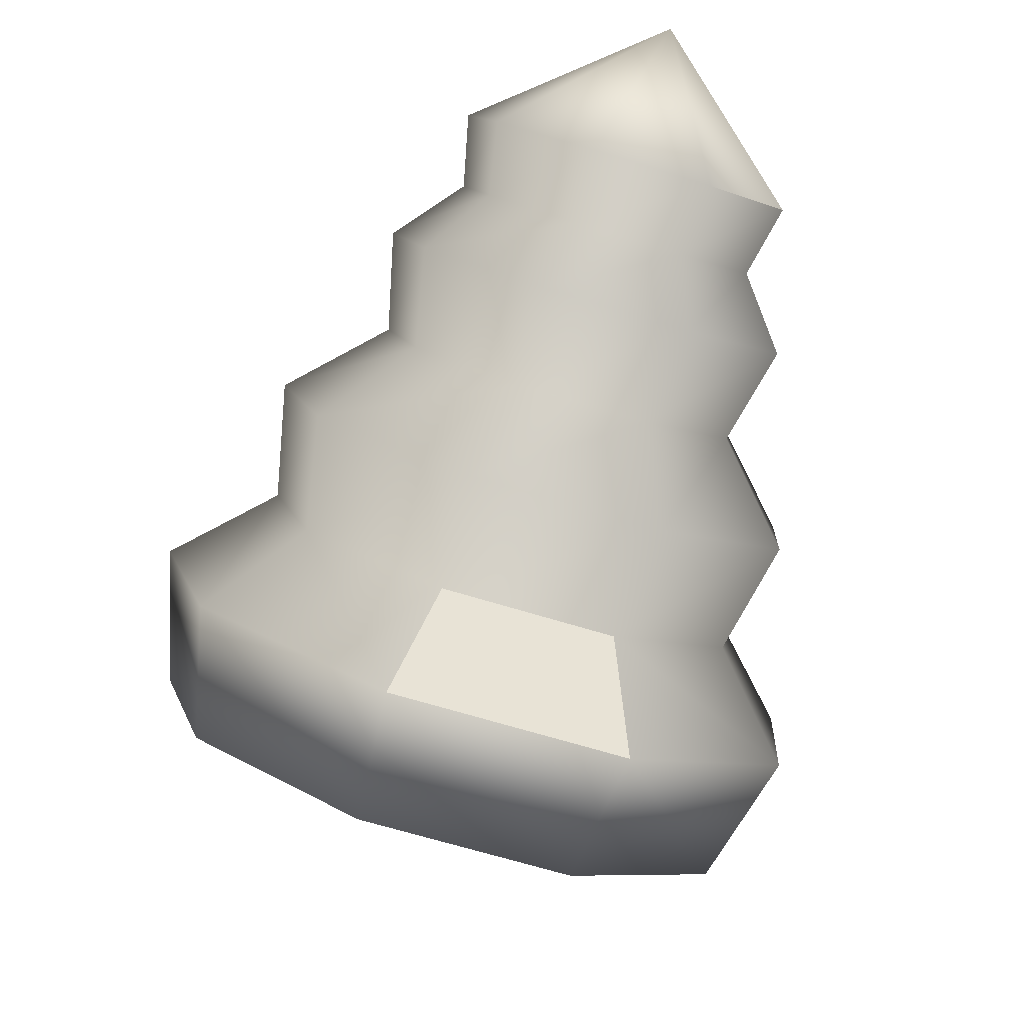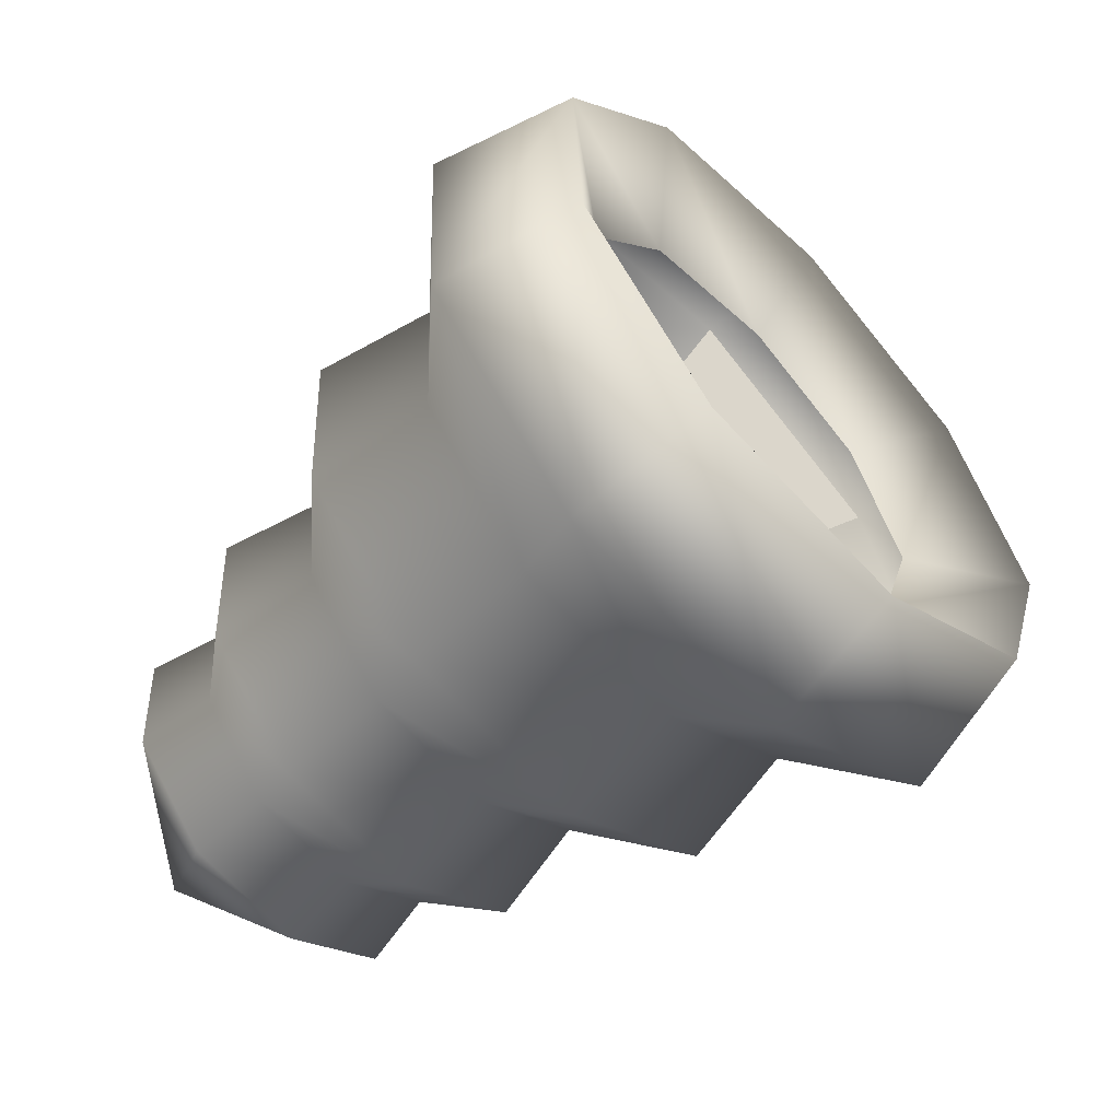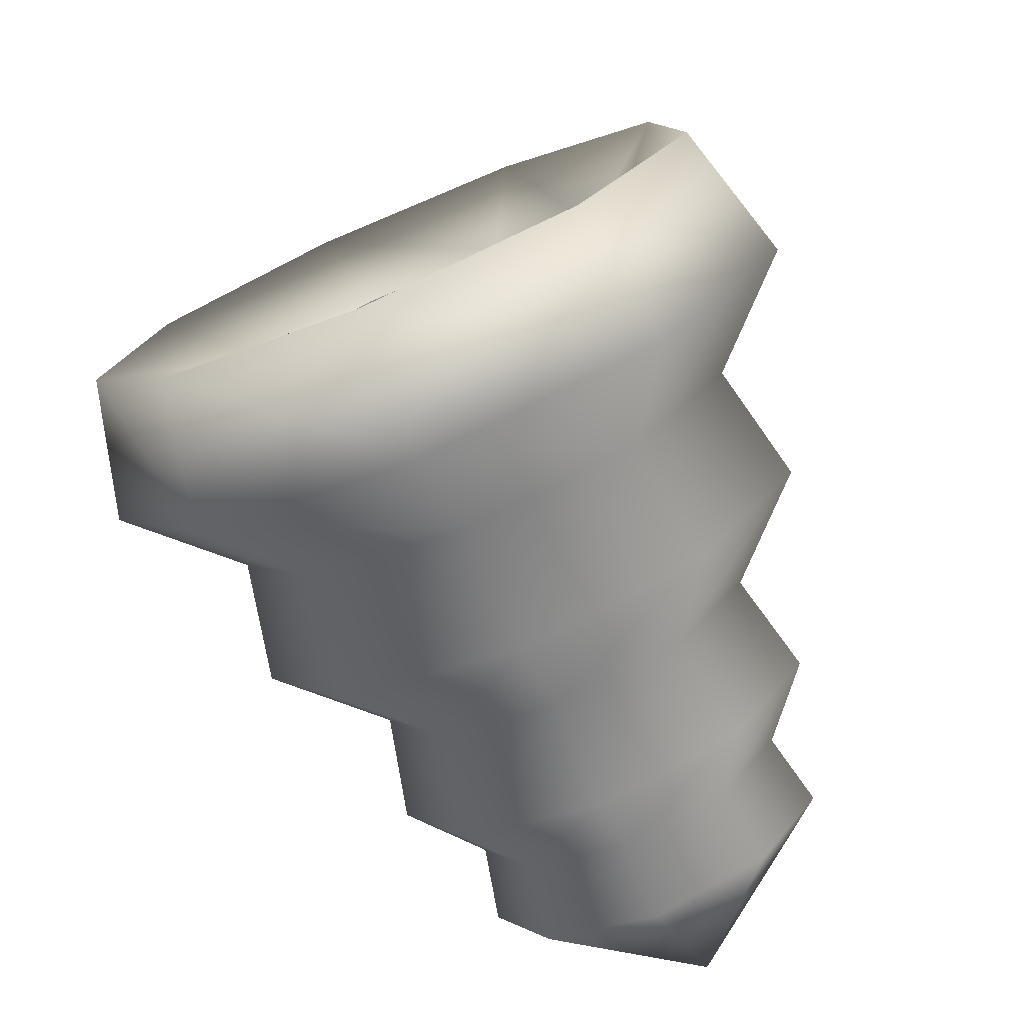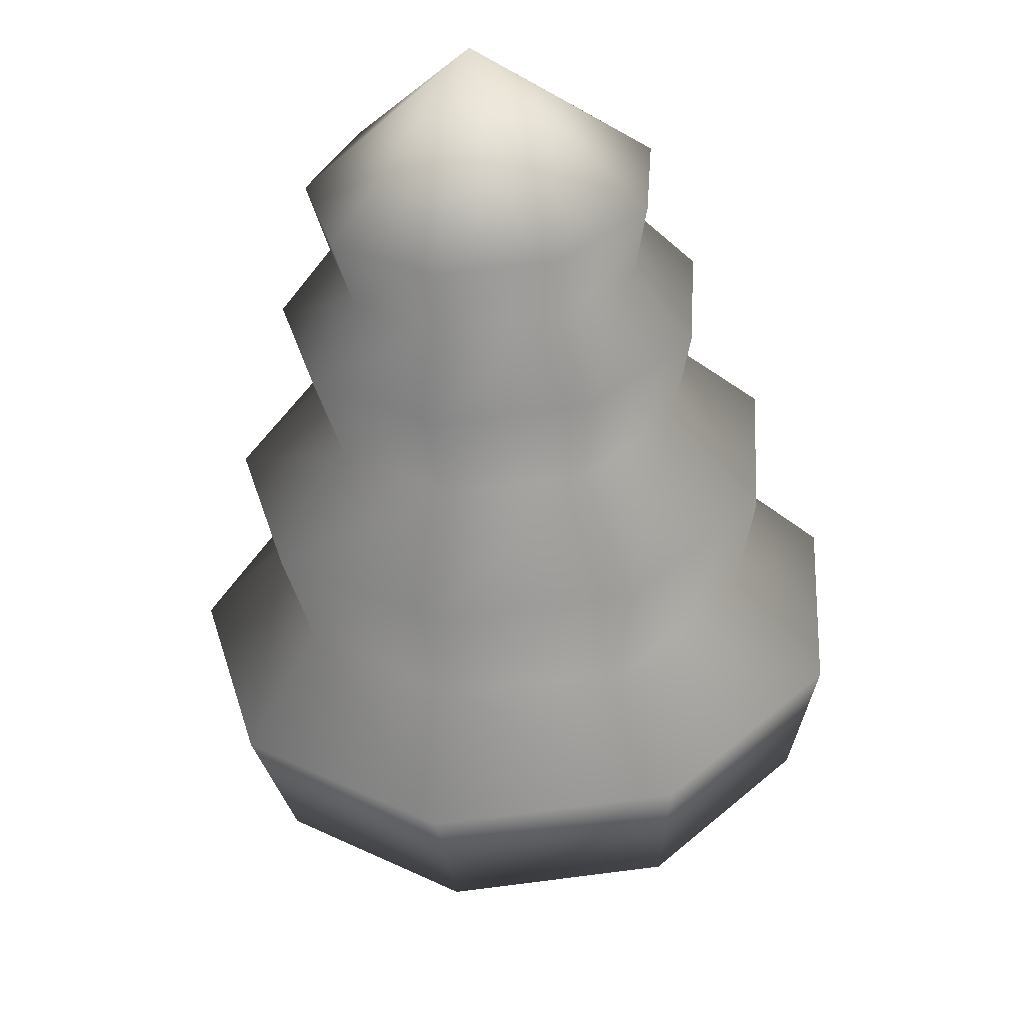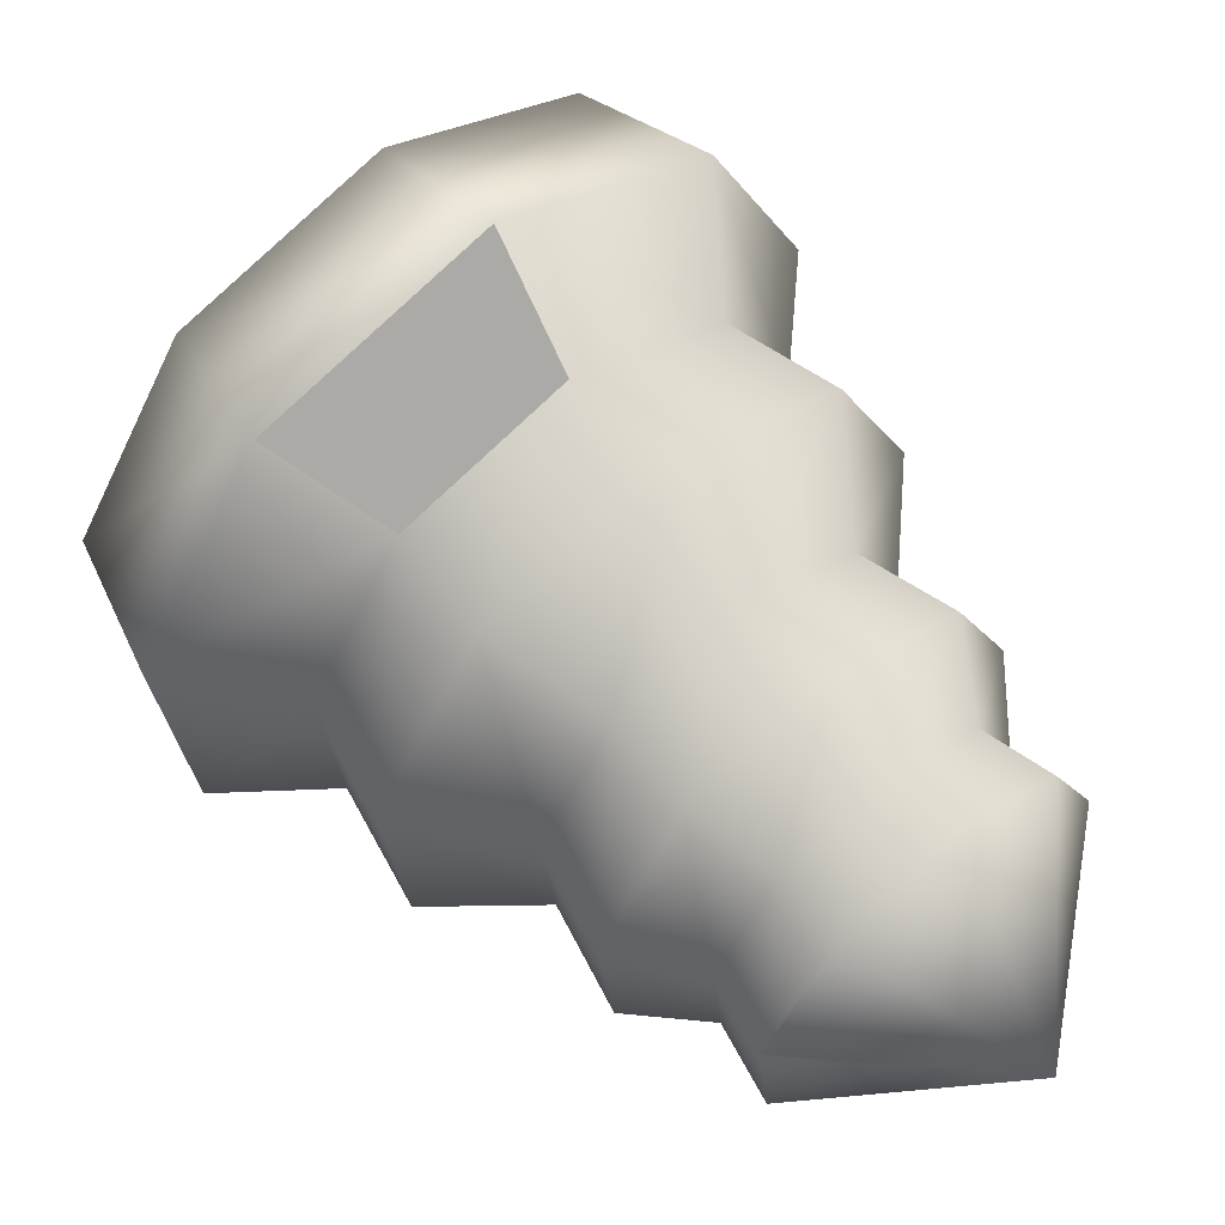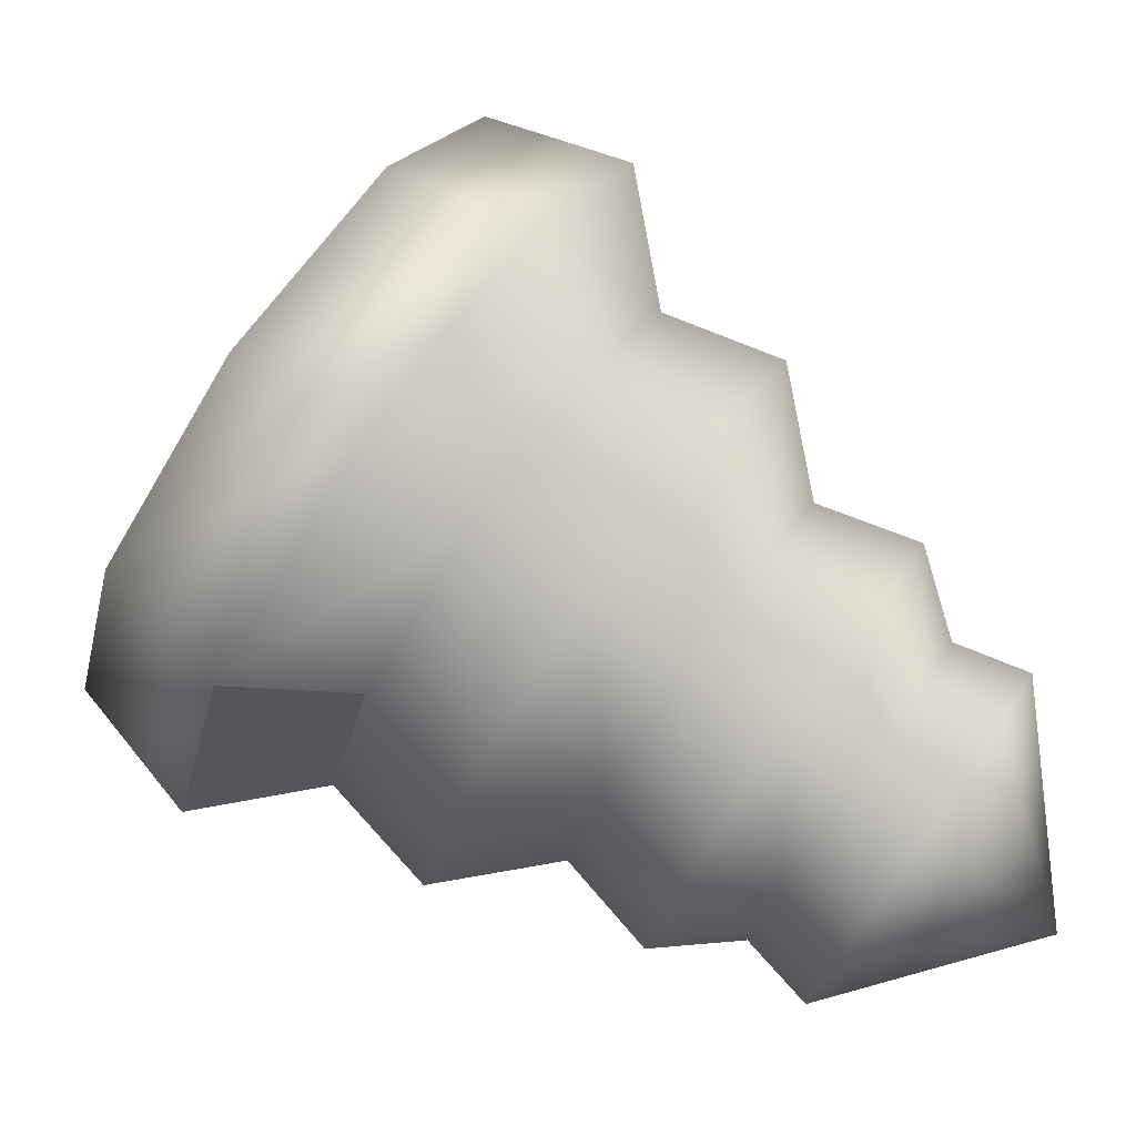
<metadata>
{"format":"obj","ext":"obj","renderer":"f3d","projection":"perspective","resolution":1024,"background":"white","views":[{"elev":-23.3,"azim":149.6,"up":"+Y"},{"elev":63.6,"azim":-117.8,"up":"+Z"},{"elev":65.4,"azim":151.4,"up":"+Z"},{"elev":71.4,"azim":-7.2,"up":"+Y"},{"elev":-71.7,"azim":51.9,"up":"+Z"},{"elev":-13.6,"azim":88.6,"up":"+Z"}]}
</metadata>
<code>
g default
v 0 2.363 -96.52
v 2e-06 26.87 -91.99
v 30.81 33.3 -82.81
v 42.22 11.18 -83.93
v -2e-06 7.033 -67.13
v 0 -14.21 -76.22
v 37.65 -6.347 -65
v 25.03 12.26 -59.67
v 47.2 49.58 -59.55
v 64.69 33.5 -52.05
v 57.68 13.56 -36.58
v 38.35 25.49 -40.77
v 41.51 68.1 -33.1
v 56.89 58.88 -15.8
v 50.73 36.19 -4.255
v 33.72 40.54 -19.28
v 16.39 80.19 -15.84
v 22.47 75.45 7.86
v 20.03 50.96 16.84
v 13.32 50.36 -5.258
v -16.39 80.19 -15.84
v -22.47 75.45 7.86
v -20.03 50.96 16.84
v -13.32 50.36 -5.258
v -41.51 68.1 -33.1
v -56.89 58.88 -15.8
v -50.73 36.19 -4.255
v -33.72 40.54 -19.28
v -47.2 49.58 -59.55
v -64.69 33.5 -52.05
v -57.68 13.56 -36.58
v -38.35 25.49 -40.77
v -30.81 33.3 -82.81
v -42.22 11.18 -83.93
v -37.65 -6.347 -65
v -25.03 12.26 -59.67
v 2e-06 41.81 -108.3
v 33.91 48.89 -98.24
v 51.95 66.82 -72.64
v 45.69 87.2 -43.53
v 18.04 100.5 -24.53
v -18.04 100.5 -24.53
v -45.69 87.2 -43.53
v -51.95 66.82 -72.64
v -33.91 48.89 -98.24
v -2e-06 65.16 -104.2
v 23.13 69.99 -97.33
v 35.44 82.21 -79.86
v 31.17 96.12 -60
v 12.31 105.2 -47.04
v -12.31 105.2 -47.04
v -31.17 96.12 -60
v -35.44 82.21 -79.86
v -23.13 69.99 -97.33
v 2e-06 77.67 -118.5
v 26.06 83.11 -110.8
v 39.92 96.89 -91.1
v 35.11 112.5 -68.73
v 13.87 122.8 -54.13
v -13.87 122.8 -54.13
v -35.11 112.5 -68.73
v -39.92 96.89 -91.1
v -26.06 83.11 -110.8
v 0 94.32 -117.1
v 19.16 98.32 -111.4
v 29.35 108.4 -96.92
v 25.81 120 -80.47
v 10.19 127.5 -69.74
v -10.19 127.5 -69.74
v -25.81 120 -80.47
v -29.35 108.4 -96.92
v -19.16 98.32 -111.4
v 2e-06 103.6 -127.4
v 21.15 108 -121.1
v 32.41 119.2 -105.1
v 28.5 131.9 -86.93
v 11.25 140.2 -75.08
v -11.25 140.2 -75.08
v -28.5 131.9 -86.93
v -32.41 119.2 -105.1
v -21.15 108 -121.1
v 0.000496 144.7 -116
g BernardText:Crab1_Crab1_Crab1_Corps_Crabe_002
f 1 2 3 4
f 5 6 7 8
f 6 1 4 7
f 4 3 9 10
f 8 7 11 12
f 7 4 10 11
f 10 9 13 14
f 12 11 15 16
f 11 10 14 15
f 14 13 17 18
f 16 15 19 20
f 15 14 18 19
f 18 17 21 22
f 20 19 23 24
f 19 18 22 23
f 22 21 25 26
f 24 23 27 28
f 23 22 26 27
f 26 25 29 30
f 28 27 31 32
f 27 26 30 31
f 30 29 33 34
f 32 31 35 36
f 31 30 34 35
f 34 33 2 1
f 36 35 6 5
f 35 34 1 6
f 3 2 37 38
f 9 3 38 39
f 13 9 39 40
f 17 13 40 41
f 21 17 41 42
f 25 21 42 43
f 29 25 43 44
f 33 29 44 45
f 2 33 45 37
f 38 37 46 47
f 39 38 47 48
f 40 39 48 49
f 41 40 49 50
f 42 41 50 51
f 43 42 51 52
f 44 43 52 53
f 45 44 53 54
f 37 45 54 46
f 47 46 55 56
f 48 47 56 57
f 49 48 57 58
f 50 49 58 59
f 51 50 59 60
f 52 51 60 61
f 53 52 61 62
f 54 53 62 63
f 46 54 63 55
f 56 55 64 65
f 57 56 65 66
f 58 57 66 67
f 59 58 67 68
f 60 59 68 69
f 61 60 69 70
f 62 61 70 71
f 63 62 71 72
f 55 63 72 64
f 65 64 73 74
f 66 65 74 75
f 67 66 75 76
f 68 67 76 77
f 69 68 77 78
f 70 69 78 79
f 71 70 79 80
f 72 71 80 81
f 64 72 81 73
f 74 73 82
f 75 74 82
f 76 75 82
f 77 76 82
f 78 77 82
f 79 78 82
f 80 79 82
f 81 80 82
f 73 81 82

</code>
